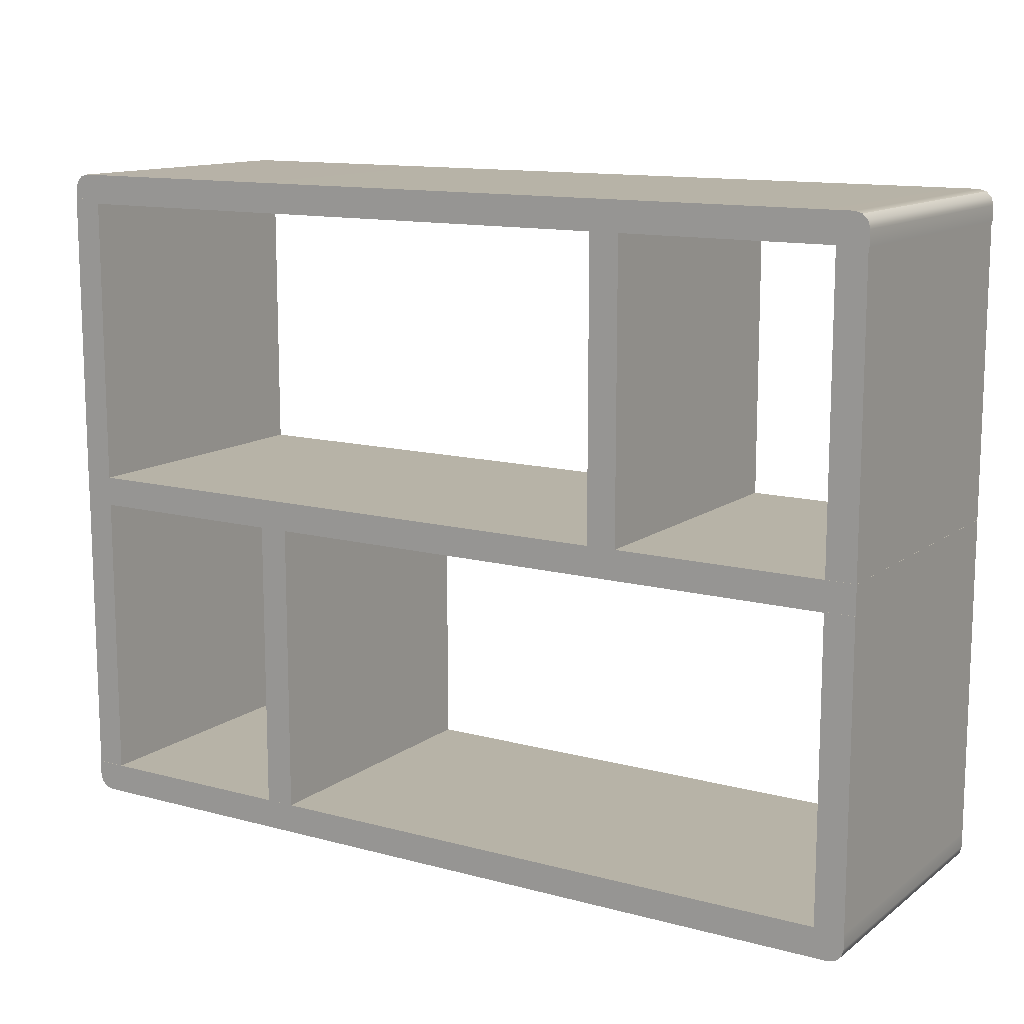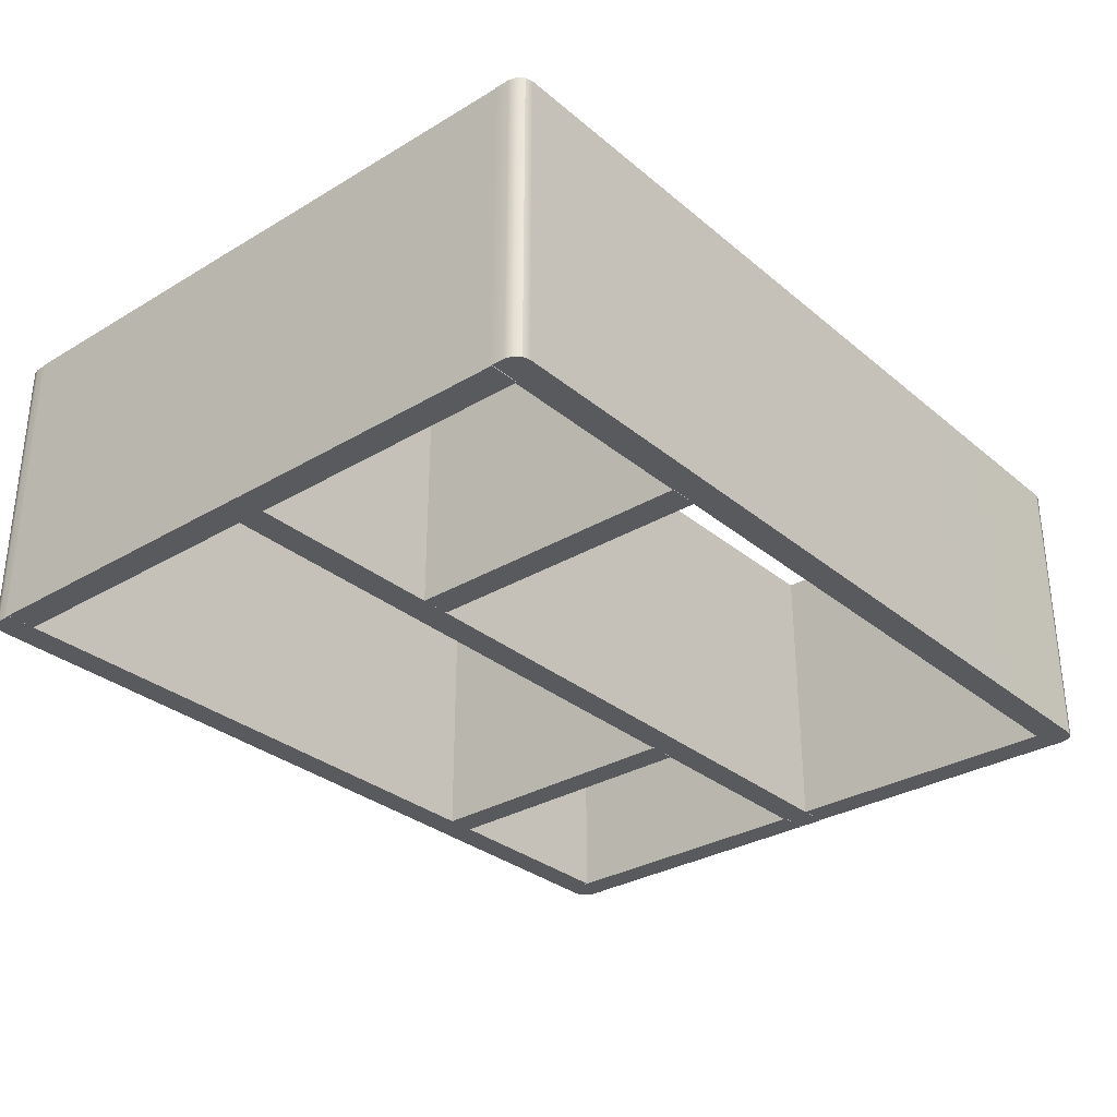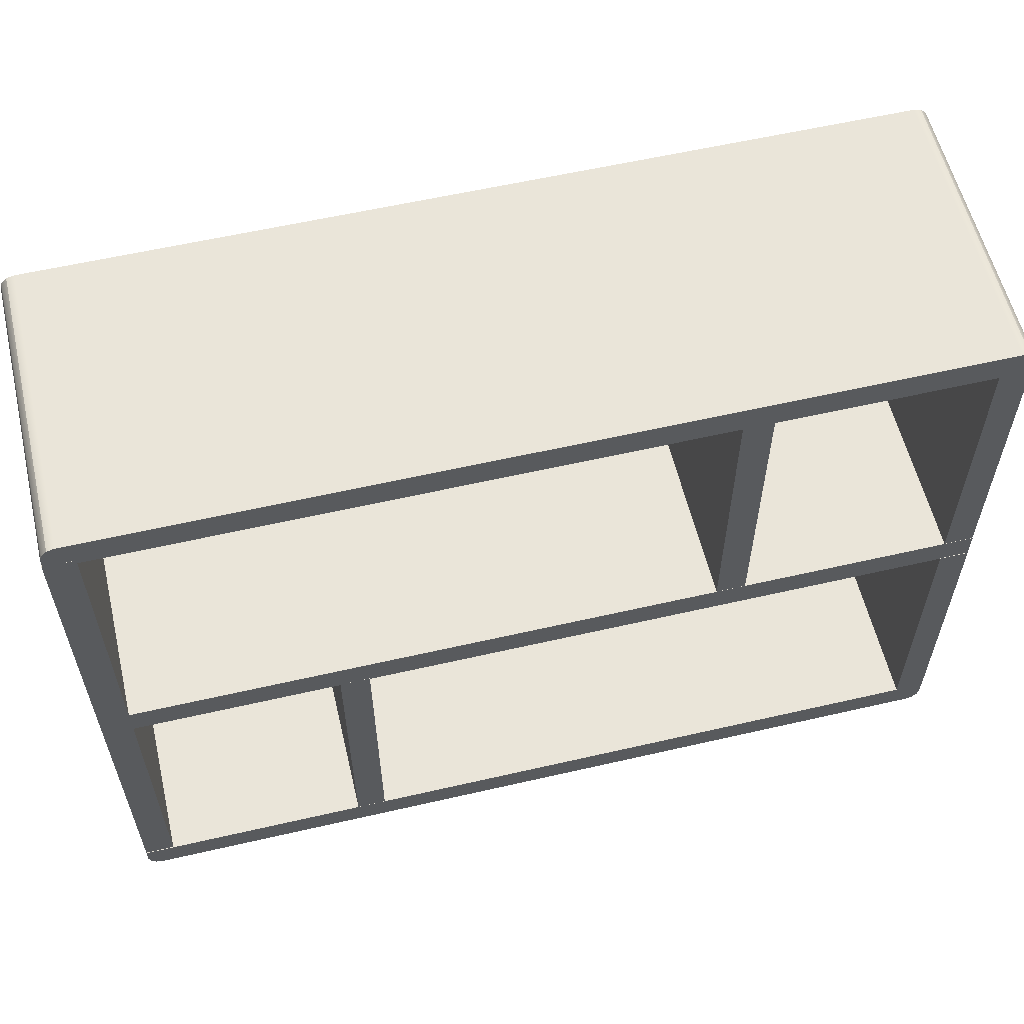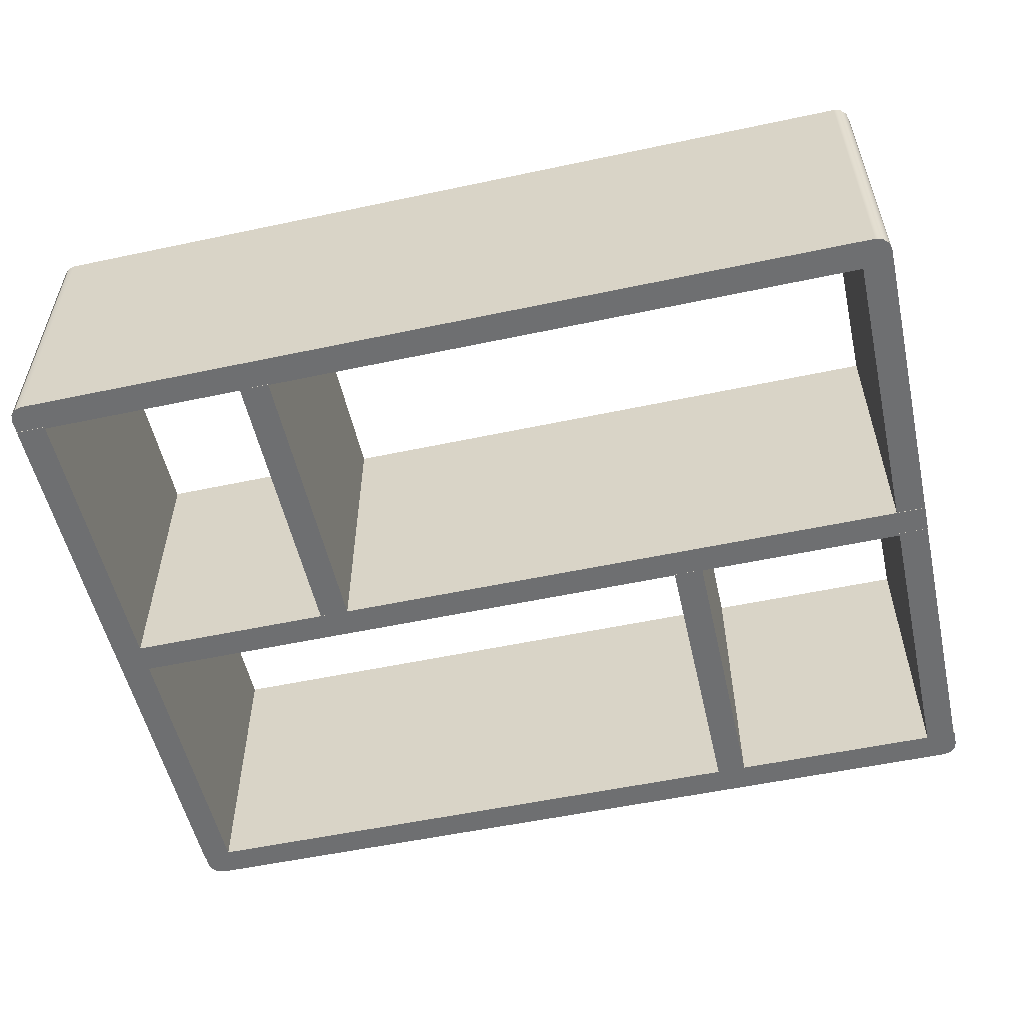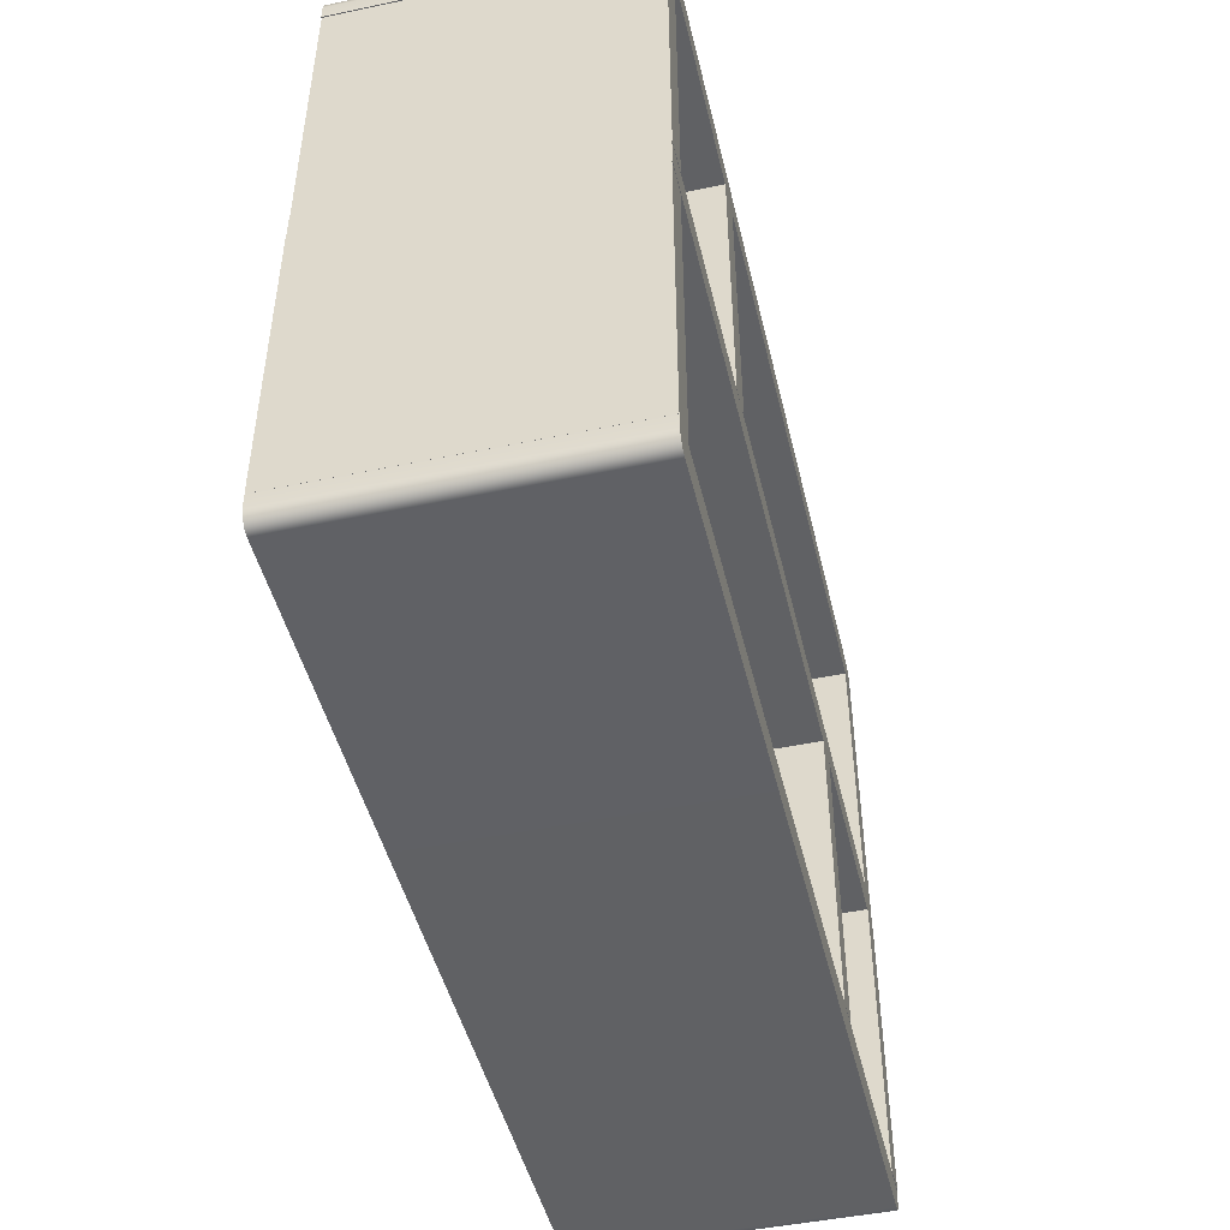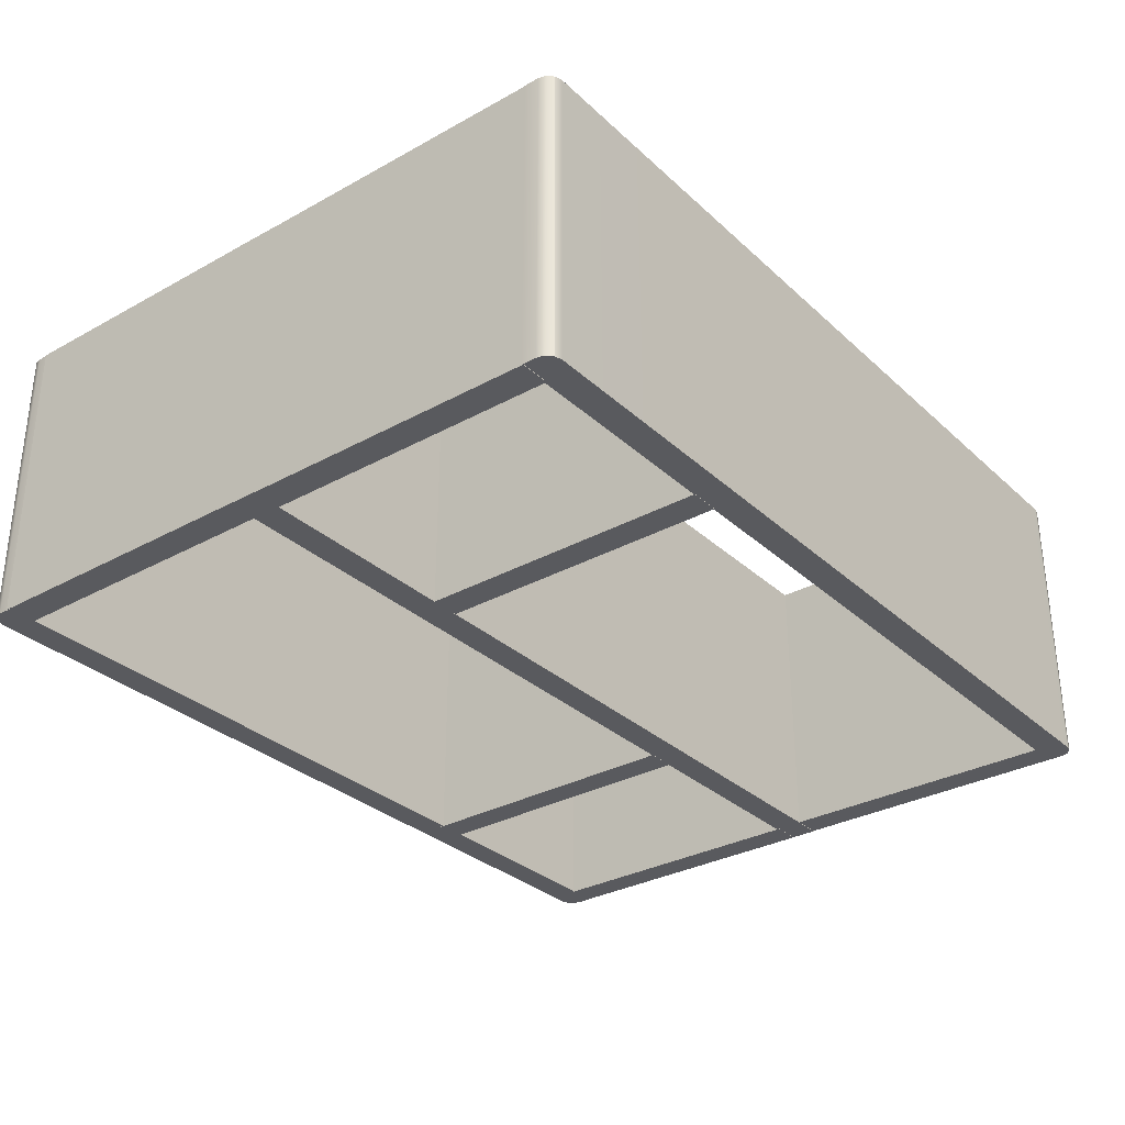
<metadata>
{"format":"obj","ext":"obj","renderer":"f3d","projection":"perspective","resolution":1024,"background":"white","views":[{"elev":12.6,"azim":32.0,"up":"+Y"},{"elev":-31.2,"azim":-49.6,"up":"+Z"},{"elev":58.4,"azim":-13.4,"up":"+Y"},{"elev":-54.6,"azim":12.7,"up":"+Z"},{"elev":-47.0,"azim":103.3,"up":"+Y"},{"elev":-31.4,"azim":-51.9,"up":"+Z"}]}
</metadata>
<code>
g default
v -45.94 2.475 32.85
v -42.9 2.475 32.85
v -45.94 32.95 32.85
v -42.9 32.95 32.85
v -45.94 32.95 2.365
v -42.9 32.95 2.365
v -45.94 2.475 2.365
v -42.9 2.475 2.365
v 42.43 35.73 32.85
v 45.47 35.73 32.85
v 42.43 66.21 32.85
v 45.47 66.21 32.85
v 42.43 66.21 2.371
v 45.47 66.21 2.371
v 42.43 35.73 2.371
v 45.47 35.73 2.371
v -45.95 2.681 32.91
v 45.49 2.681 32.91
v -45.95 2.681 2.427
v 45.49 2.681 2.427
v -45.94 32.96 32.88
v 45.5 32.96 32.88
v -45.94 36 32.88
v 45.5 36 32.88
v -45.94 36 2.398
v 45.5 36 2.398
v -45.94 32.96 2.398
v 45.5 32.96 2.398
v 42.45 2.568 32.92
v 45.5 2.568 32.92
v 42.45 33.05 32.92
v 45.5 33.05 32.92
v 42.45 33.05 2.438
v 45.5 33.05 2.438
v 42.45 2.568 2.438
v 45.5 2.568 2.438
v 17.76 35.91 32.86
v 20.81 35.91 32.86
v 17.76 66.39 32.86
v 20.81 66.39 32.86
v 17.76 66.39 2.378
v 20.81 66.39 2.378
v 17.76 35.91 2.378
v 20.81 35.91 2.378
v -45.87 65.94 32.88
v 45.57 65.94 32.88
v -45.87 65.94 2.398
v 45.57 65.94 2.398
v -45.94 35.93 32.89
v -42.89 35.93 32.89
v -45.94 66.41 32.89
v -42.89 66.41 32.89
v -45.94 66.41 2.414
v -42.89 66.41 2.414
v -45.94 35.93 2.414
v -42.89 35.93 2.414
v -21.73 2.596 32.89
v -18.68 2.596 32.89
v -21.73 33.08 32.89
v -18.68 33.08 32.89
v -21.73 33.08 2.408
v -18.68 33.08 2.408
v -21.73 2.596 2.408
v -18.68 2.596 2.408
v 45.37 68.22 32.88
v 44.81 68.78 32.88
v 44.05 68.99 32.88
v 45.57 67.46 32.88
v 45.57 67.46 2.398
v 44.05 68.99 2.398
v 44.81 68.78 2.398
v 45.37 68.22 2.398
v -45.1 68.78 32.88
v -45.66 68.22 32.88
v -45.87 67.46 32.88
v -44.34 68.99 32.88
v -45.87 67.46 2.398
v -45.66 68.22 2.398
v -45.1 68.78 2.398
v -44.34 68.99 2.398
v -45.74 0.3953 32.91
v -45.19 -0.1624 32.91
v -44.43 -0.3666 32.91
v -45.95 1.157 32.91
v -45.19 -0.1624 2.427
v -45.74 0.3953 2.427
v -45.95 1.157 2.427
v -44.43 -0.3666 2.427
v 44.73 -0.1624 32.91
v 45.29 0.3953 32.91
v 45.49 1.157 32.91
v 43.97 -0.3666 32.91
v 45.29 0.3953 2.427
v 44.73 -0.1624 2.427
v 43.97 -0.3666 2.427
v 45.49 1.157 2.427
g pCube10
f 1 2 4 3
f 3 4 6 5
f 5 6 8 7
f 7 8 2 1
f 2 8 6 4
f 7 1 3 5
f 9 10 12 11
f 11 12 14 13
f 13 14 16 15
f 15 16 10 9
f 10 16 14 12
f 15 9 11 13
f 17 18 20 19
f 83 88 95 92
f 91 96 20 18
f 87 84 17 19
f 21 22 24 23
f 23 24 26 25
f 25 26 28 27
f 27 28 22 21
f 22 28 26 24
f 27 21 23 25
f 29 30 32 31
f 31 32 34 33
f 33 34 36 35
f 35 36 30 29
f 30 36 34 32
f 35 29 31 33
f 37 38 40 39
f 39 40 42 41
f 41 42 44 43
f 43 44 38 37
f 38 44 42 40
f 43 37 39 41
f 80 76 67 70
f 47 48 46 45
f 46 48 69 68
f 47 45 75 77
f 49 50 52 51
f 51 52 54 53
f 53 54 56 55
f 55 56 50 49
f 50 56 54 52
f 55 49 51 53
f 57 58 60 59
f 59 60 62 61
f 61 62 64 63
f 63 64 58 57
f 58 64 62 60
f 63 57 59 61
f 67 66 71 70
f 66 65 72 71
f 65 68 69 72
f 75 74 78 77
f 74 73 79 78
f 73 76 80 79
f 73 74 75 45 46 68 65 66 67 76
f 70 71 72 69 48 47 77 78 79 80
f 83 82 85 88
f 82 81 86 85
f 81 84 87 86
f 91 90 93 96
f 90 89 94 93
f 89 92 95 94
f 89 90 91 18 17 84 81 82 83 92
f 93 94 95 88 85 86 87 19 20 96

</code>
